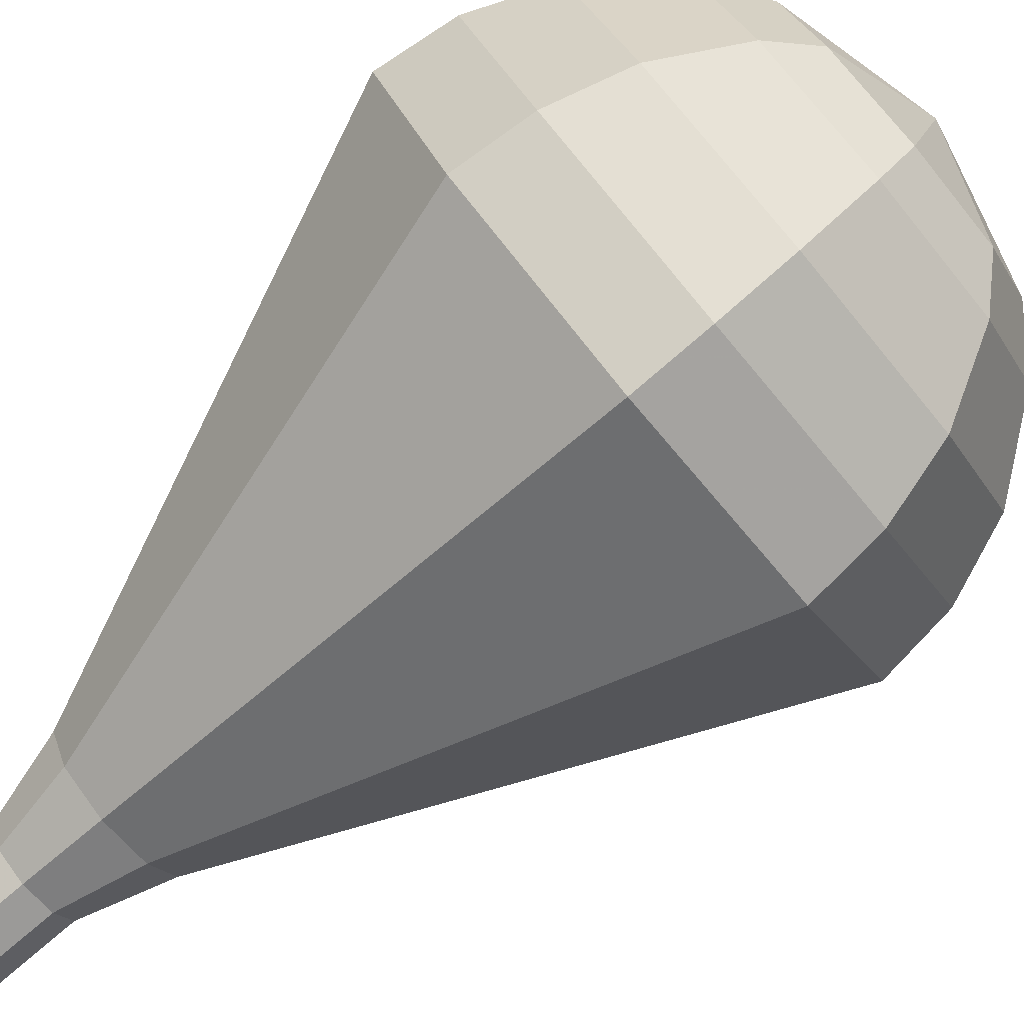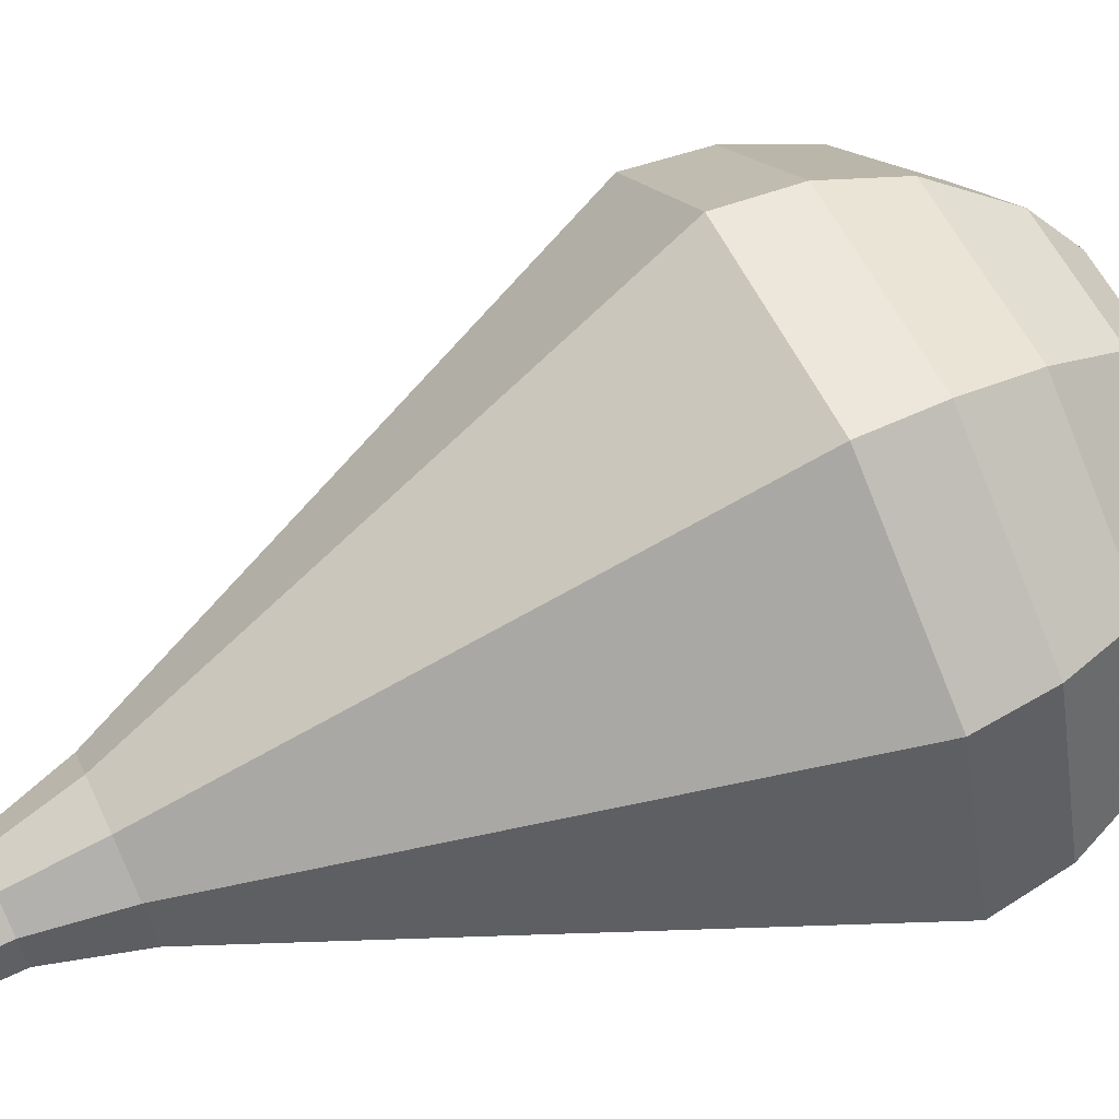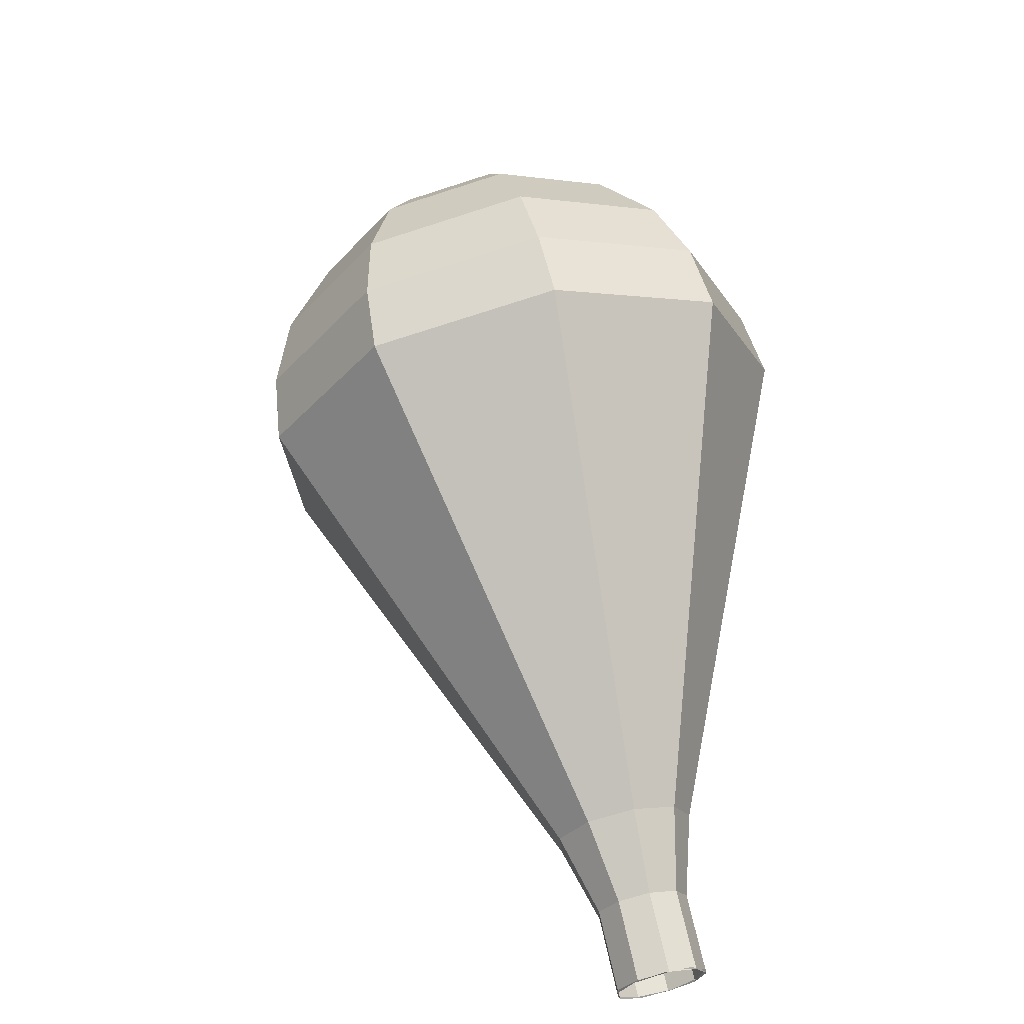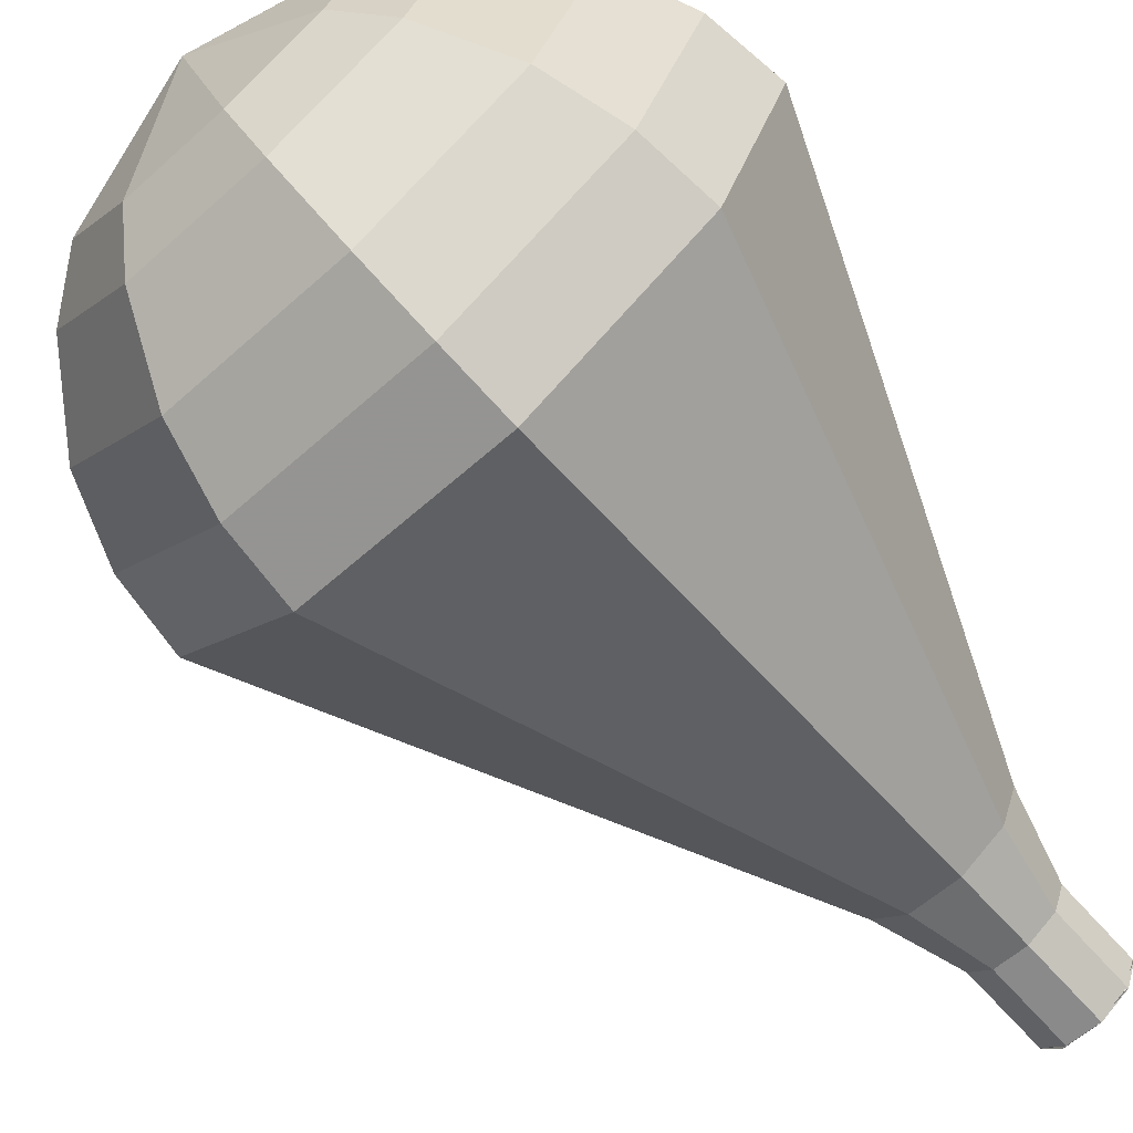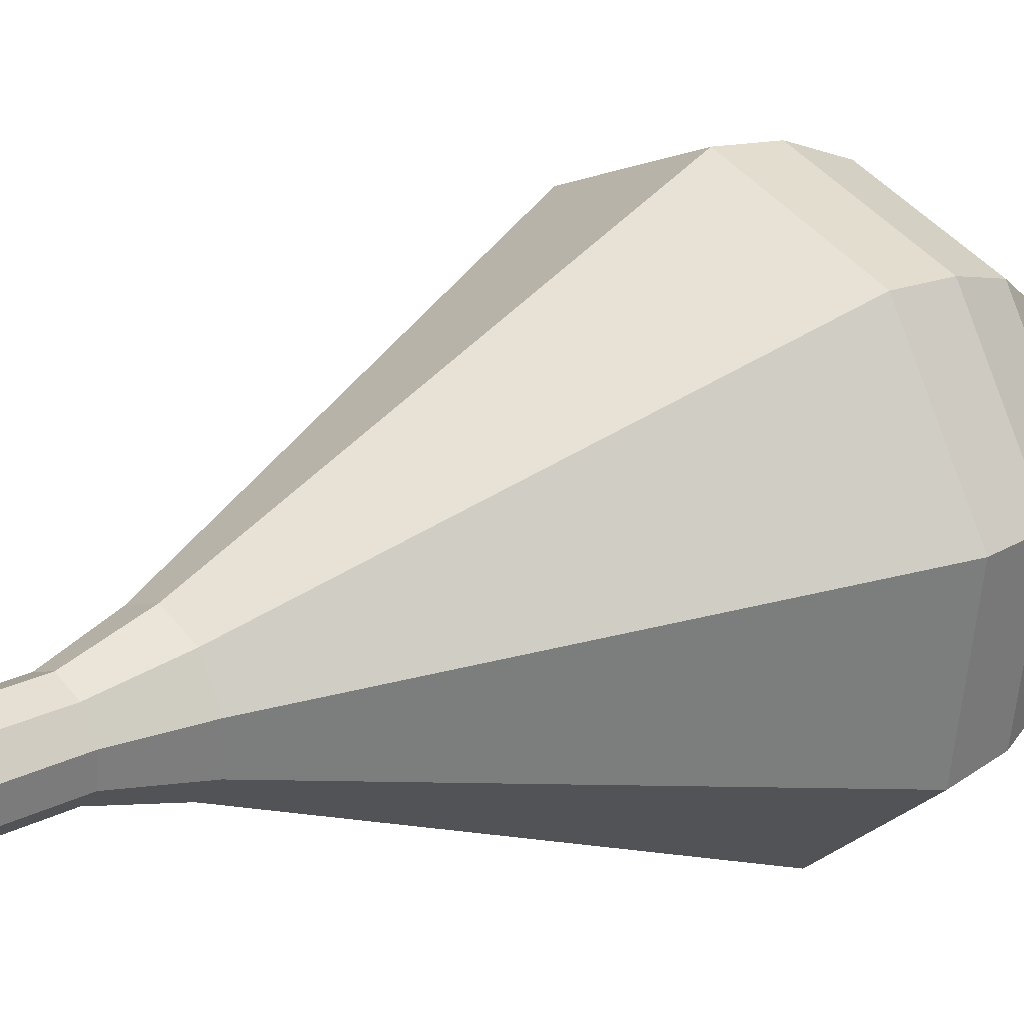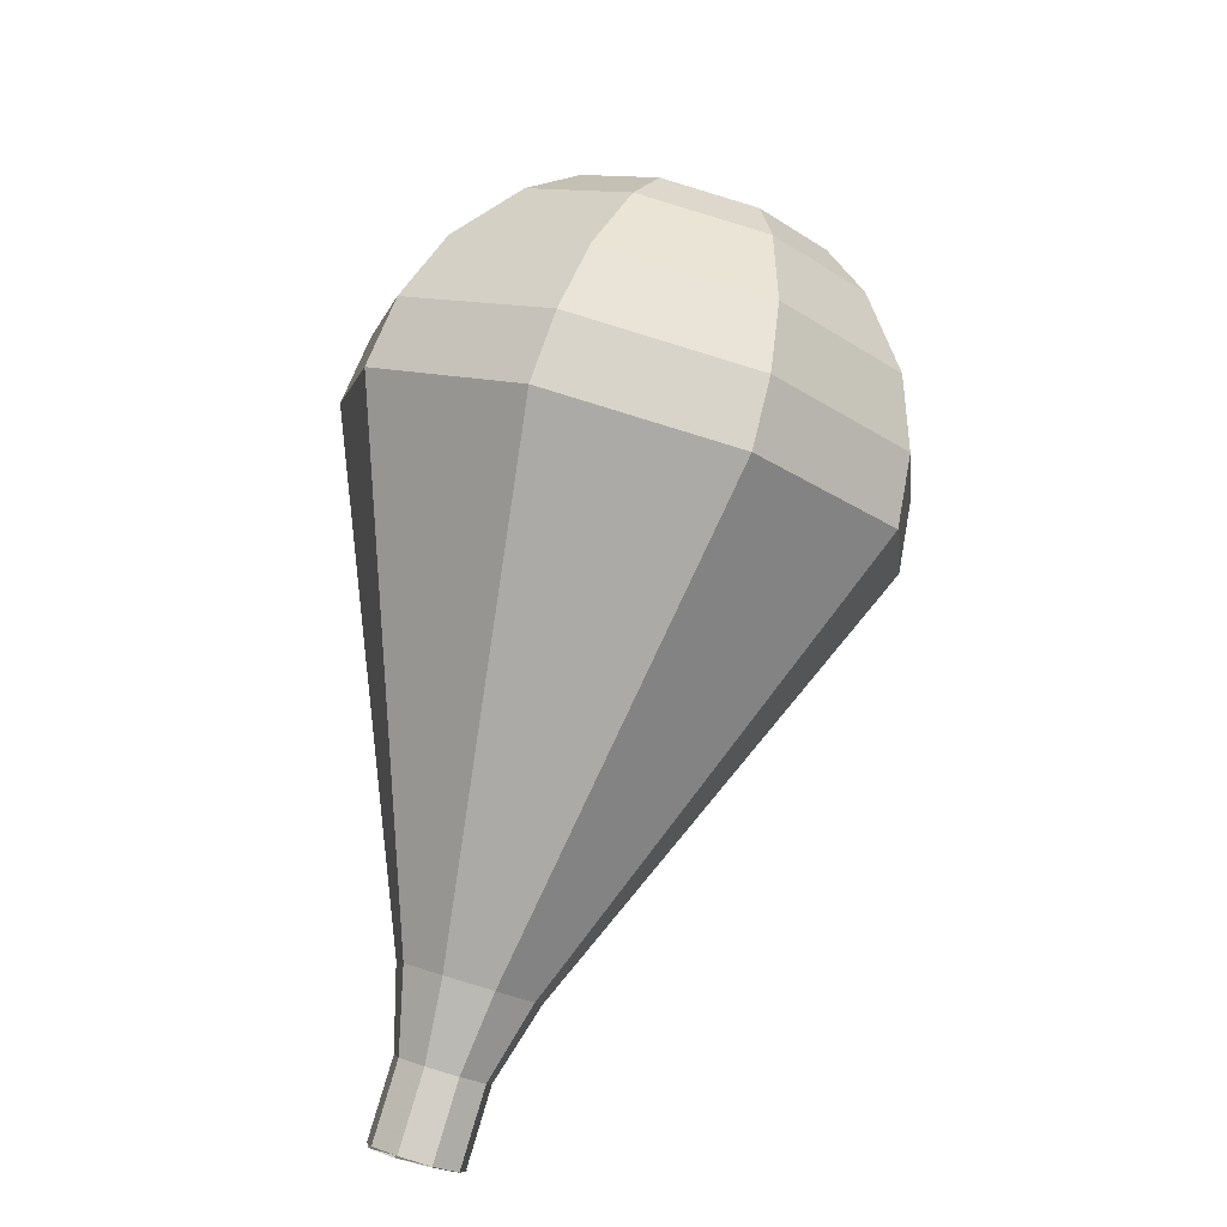
<metadata>
{"format":"obj","ext":"obj","renderer":"f3d","projection":"perspective","resolution":1024,"background":"white","views":[{"elev":-46.2,"azim":-36.7,"up":"+Y"},{"elev":6.9,"azim":-84.0,"up":"+Y"},{"elev":-51.2,"azim":167.6,"up":"+Z"},{"elev":77.4,"azim":152.1,"up":"+Y"},{"elev":-12.6,"azim":-103.2,"up":"+Y"},{"elev":-32.5,"azim":104.7,"up":"+Z"}]}
</metadata>
<code>
g tube1
v 139.7 141.7 95.93
v 140 142.4 95.54
v 139.7 143.2 95.33
v 139.1 143.7 95.4
v 138.3 143.6 95.72
v 137.7 143.1 96.14
v 137.7 142.3 96.46
v 138.2 141.6 96.54
v 139 141.4 96.33
v 139.7 141.7 95.93
v 139.8 141.8 95.93
v 140 142.5 95.55
v 139.7 143.3 95.34
v 138.9 143.7 95.41
v 138.2 143.6 95.73
v 137.7 143 96.14
v 137.8 142.2 96.45
v 138.3 141.6 96.52
v 139.1 141.4 96.32
v 139.8 141.8 95.93
v 140.5 142.6 97.81
v 140.7 143.3 97.43
v 140.3 144.1 97.22
v 139.6 144.5 97.29
v 138.8 144.4 97.61
v 138.3 143.8 98.02
v 138.4 143 98.34
v 139 142.4 98.41
v 139.8 142.2 98.2
v 140.5 142.6 97.81
v 141.6 143 99.7
v 141.9 144.1 99.12
v 141.4 145.2 98.81
v 140.3 145.9 98.92
v 139.1 145.7 99.39
v 138.4 144.8 100
v 138.5 143.6 100.5
v 139.4 142.7 100.6
v 140.6 142.4 100.3
v 141.6 143 99.7
v 143 143.2 101.6
v 143.4 144.9 100.7
v 142.7 146.6 100.3
v 141 147.5 100.4
v 139.2 147.3 101.1
v 138.2 146 102
v 138.3 144.2 102.8
v 139.6 142.8 102.9
v 141.5 142.4 102.5
v 143 143.2 101.6
v 144.3 143.4 103.5
v 145 145.6 102.3
v 144 147.9 101.7
v 141.7 149.2 101.9
v 139.4 148.9 102.8
v 138 147.1 104.1
v 138.2 144.7 105
v 139.9 142.8 105.2
v 142.3 142.3 104.6
v 144.3 143.4 103.5
v 147.1 143.9 107.2
v 148.1 147.2 105.5
v 146.5 150.6 104.6
v 143.2 152.5 104.9
v 139.6 152 106.3
v 137.5 149.4 108.2
v 137.8 145.8 109.6
v 140.4 143 109.9
v 144.1 142.2 109
v 147.1 143.9 107.2
v 149.9 144.3 111
v 151.1 148.7 108.7
v 149.1 153.2 107.5
v 144.6 155.8 107.9
v 139.9 155.2 109.8
v 137.1 151.7 112.2
v 137.5 146.9 114.1
v 141 143.1 114.5
v 145.8 142.1 113.3
v 149.9 144.3 111
v 150.2 145.2 112.6
v 151.5 149.4 110.4
v 149.5 153.8 109.2
v 145.2 156.3 109.6
v 140.6 155.7 111.5
v 137.9 152.3 113.8
v 138.3 147.7 115.7
v 141.6 144 116.1
v 146.3 143 114.9
v 150.2 145.2 112.6
v 150.2 146.3 114.3
v 151.3 150.2 112.3
v 149.5 154.1 111.2
v 145.7 156.3 111.6
v 141.6 155.7 113.2
v 139.1 152.7 115.4
v 139.5 148.6 117
v 142.5 145.3 117.4
v 146.7 144.4 116.3
v 150.2 146.3 114.3
v 149.6 148 115.9
v 150.4 150.9 114.4
v 149 153.9 113.6
v 146.1 155.6 113.9
v 143 155.2 115.1
v 141.1 152.9 116.7
v 141.4 149.7 118
v 143.7 147.2 118.3
v 146.9 146.6 117.5
v 149.6 148 115.9
v 148.8 149.2 116.8
v 149.4 151.3 115.6
v 148.4 153.5 115
v 146.3 154.7 115.2
v 144 154.4 116.2
v 142.6 152.7 117.4
v 142.8 150.4 118.3
v 144.5 148.6 118.5
v 146.9 148.1 117.9
v 148.8 149.2 116.8
v 146.3 151.8 117.6
v 146.3 151.8 117.6
v 146.3 151.8 117.6
v 146.3 151.8 117.6
v 146.3 151.8 117.6
v 146.3 151.8 117.6
v 146.3 151.8 117.6
v 146.3 151.8 117.6
v 146.3 151.8 117.6
v 146.3 151.8 117.6
f 1 2 12
f 12 11 1
f 2 3 13
f 13 12 2
f 3 4 14
f 14 13 3
f 4 5 15
f 15 14 4
f 5 6 16
f 16 15 5
f 6 7 17
f 17 16 6
f 7 8 18
f 18 17 7
f 8 9 19
f 19 18 8
f 9 10 20
f 20 19 9
f 11 12 22
f 22 21 11
f 12 13 23
f 23 22 12
f 13 14 24
f 24 23 13
f 14 15 25
f 25 24 14
f 15 16 26
f 26 25 15
f 16 17 27
f 27 26 16
f 17 18 28
f 28 27 17
f 18 19 29
f 29 28 18
f 19 20 30
f 30 29 19
f 21 22 32
f 32 31 21
f 22 23 33
f 33 32 22
f 23 24 34
f 34 33 23
f 24 25 35
f 35 34 24
f 25 26 36
f 36 35 25
f 26 27 37
f 37 36 26
f 27 28 38
f 38 37 27
f 28 29 39
f 39 38 28
f 29 30 40
f 40 39 29
f 31 32 42
f 42 41 31
f 32 33 43
f 43 42 32
f 33 34 44
f 44 43 33
f 34 35 45
f 45 44 34
f 35 36 46
f 46 45 35
f 36 37 47
f 47 46 36
f 37 38 48
f 48 47 37
f 38 39 49
f 49 48 38
f 39 40 50
f 50 49 39
f 41 42 52
f 52 51 41
f 42 43 53
f 53 52 42
f 43 44 54
f 54 53 43
f 44 45 55
f 55 54 44
f 45 46 56
f 56 55 45
f 46 47 57
f 57 56 46
f 47 48 58
f 58 57 47
f 48 49 59
f 59 58 48
f 49 50 60
f 60 59 49
f 51 52 62
f 62 61 51
f 52 53 63
f 63 62 52
f 53 54 64
f 64 63 53
f 54 55 65
f 65 64 54
f 55 56 66
f 66 65 55
f 56 57 67
f 67 66 56
f 57 58 68
f 68 67 57
f 58 59 69
f 69 68 58
f 59 60 70
f 70 69 59
f 61 62 72
f 72 71 61
f 62 63 73
f 73 72 62
f 63 64 74
f 74 73 63
f 64 65 75
f 75 74 64
f 65 66 76
f 76 75 65
f 66 67 77
f 77 76 66
f 67 68 78
f 78 77 67
f 68 69 79
f 79 78 68
f 69 70 80
f 80 79 69
f 71 72 82
f 82 81 71
f 72 73 83
f 83 82 72
f 73 74 84
f 84 83 73
f 74 75 85
f 85 84 74
f 75 76 86
f 86 85 75
f 76 77 87
f 87 86 76
f 77 78 88
f 88 87 77
f 78 79 89
f 89 88 78
f 79 80 90
f 90 89 79
f 81 82 92
f 92 91 81
f 82 83 93
f 93 92 82
f 83 84 94
f 94 93 83
f 84 85 95
f 95 94 84
f 85 86 96
f 96 95 85
f 86 87 97
f 97 96 86
f 87 88 98
f 98 97 87
f 88 89 99
f 99 98 88
f 89 90 100
f 100 99 89
f 91 92 102
f 102 101 91
f 92 93 103
f 103 102 92
f 93 94 104
f 104 103 93
f 94 95 105
f 105 104 94
f 95 96 106
f 106 105 95
f 96 97 107
f 107 106 96
f 97 98 108
f 108 107 97
f 98 99 109
f 109 108 98
f 99 100 110
f 110 109 99
f 101 102 112
f 112 111 101
f 102 103 113
f 113 112 102
f 103 104 114
f 114 113 103
f 104 105 115
f 115 114 104
f 105 106 116
f 116 115 105
f 106 107 117
f 117 116 106
f 107 108 118
f 118 117 107
f 108 109 119
f 119 118 108
f 109 110 120
f 120 119 109
f 111 112 122
f 122 121 111
f 112 113 123
f 123 122 112
f 113 114 124
f 124 123 113
f 114 115 125
f 125 124 114
f 115 116 126
f 126 125 115
f 116 117 127
f 127 126 116
f 117 118 128
f 128 127 117
f 118 119 129
f 129 128 118
f 119 120 130
f 130 129 119
g

</code>
